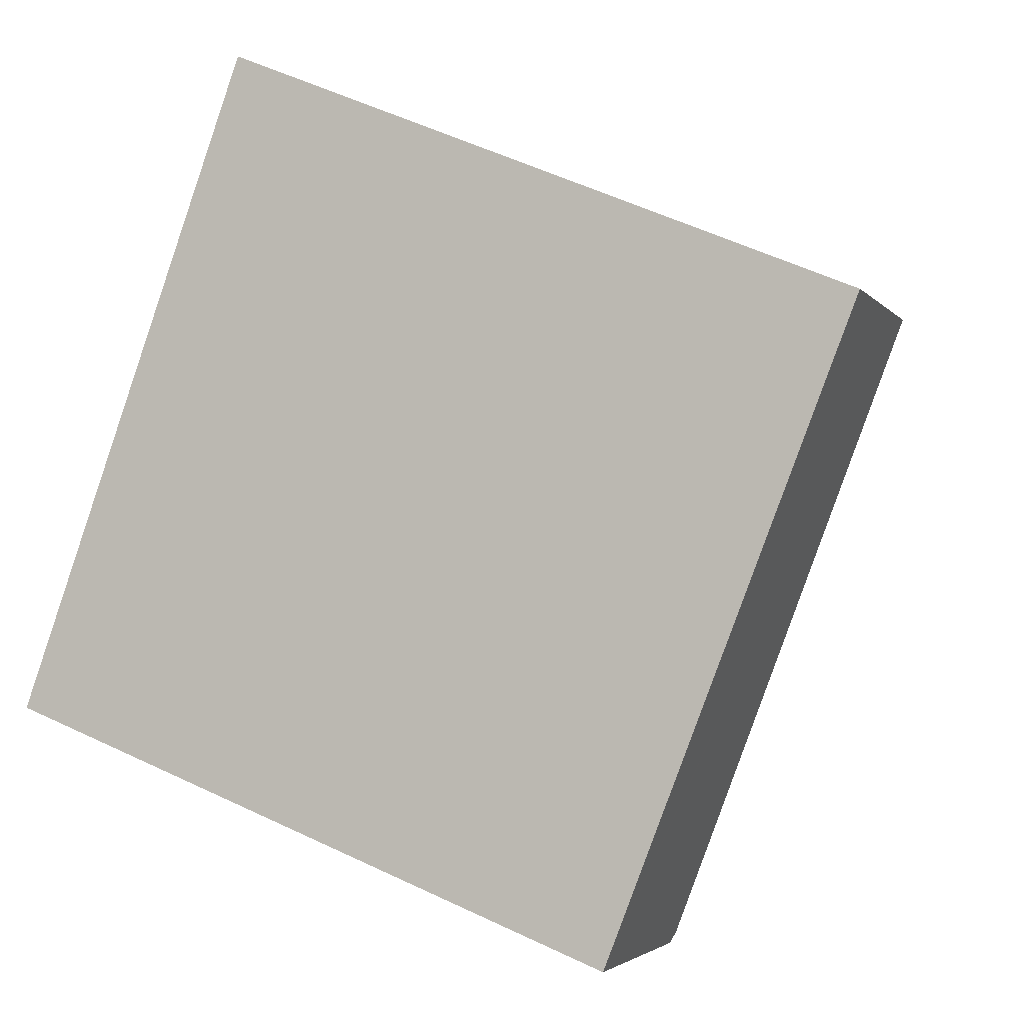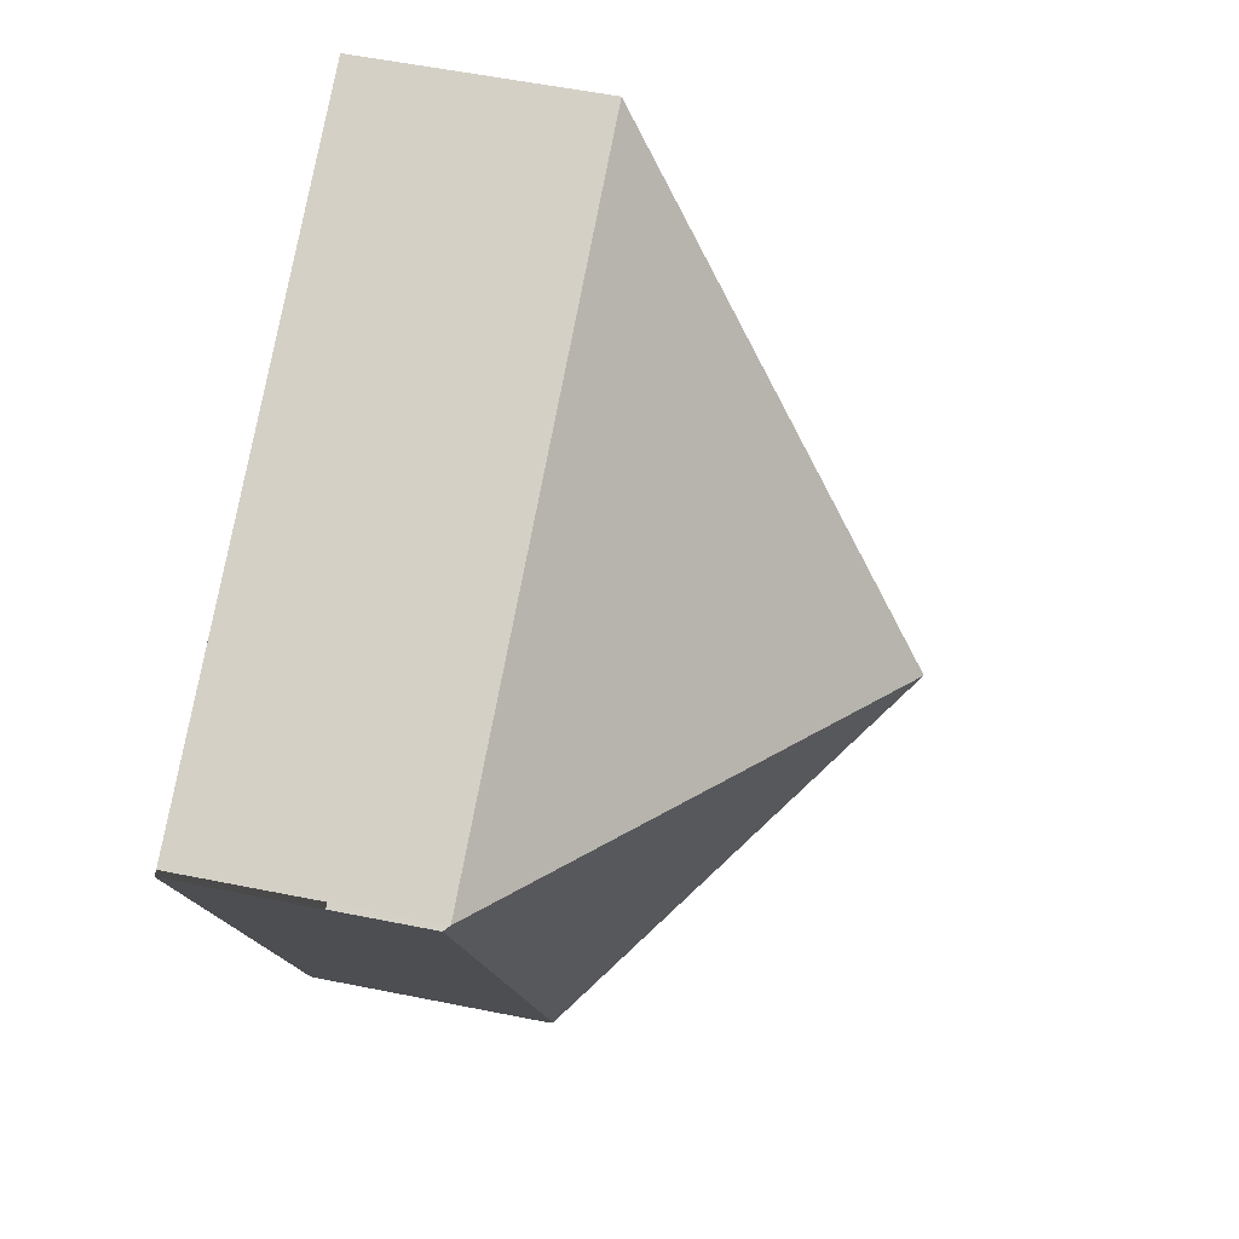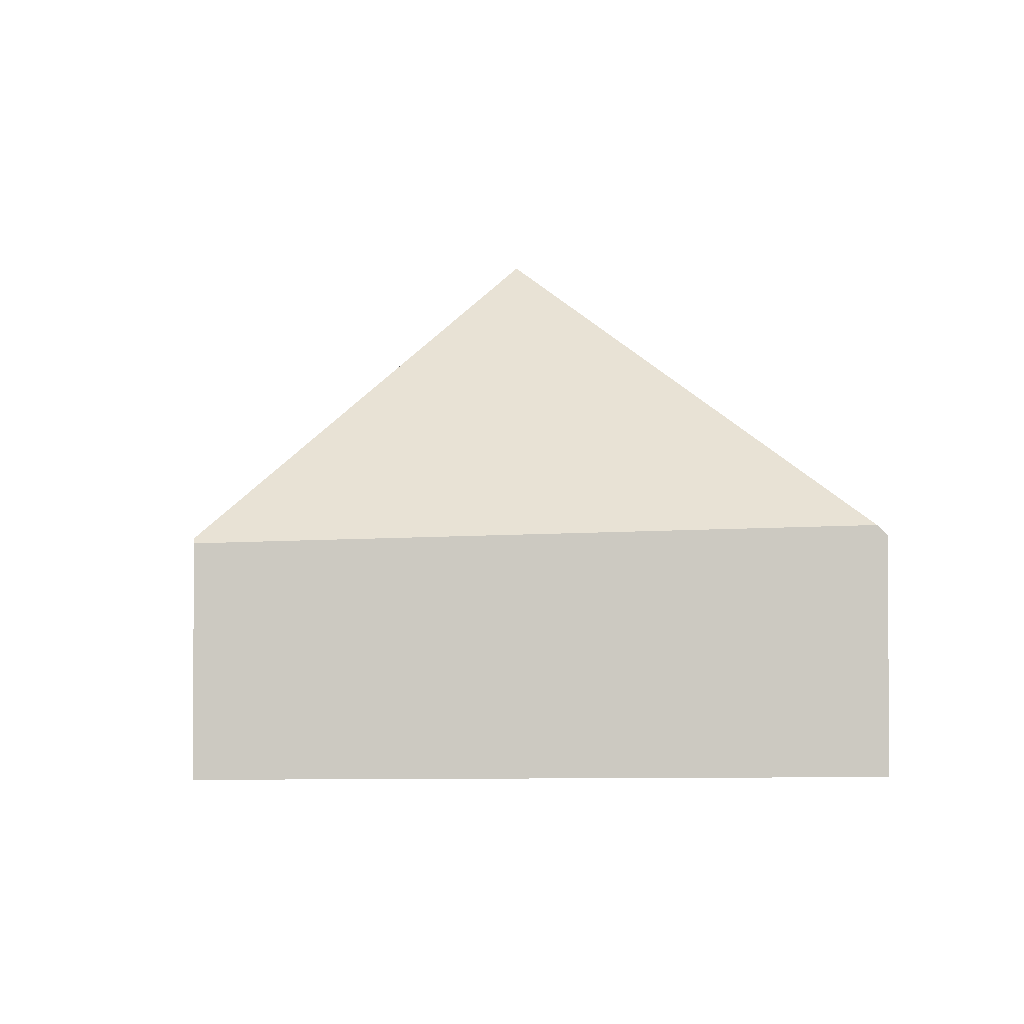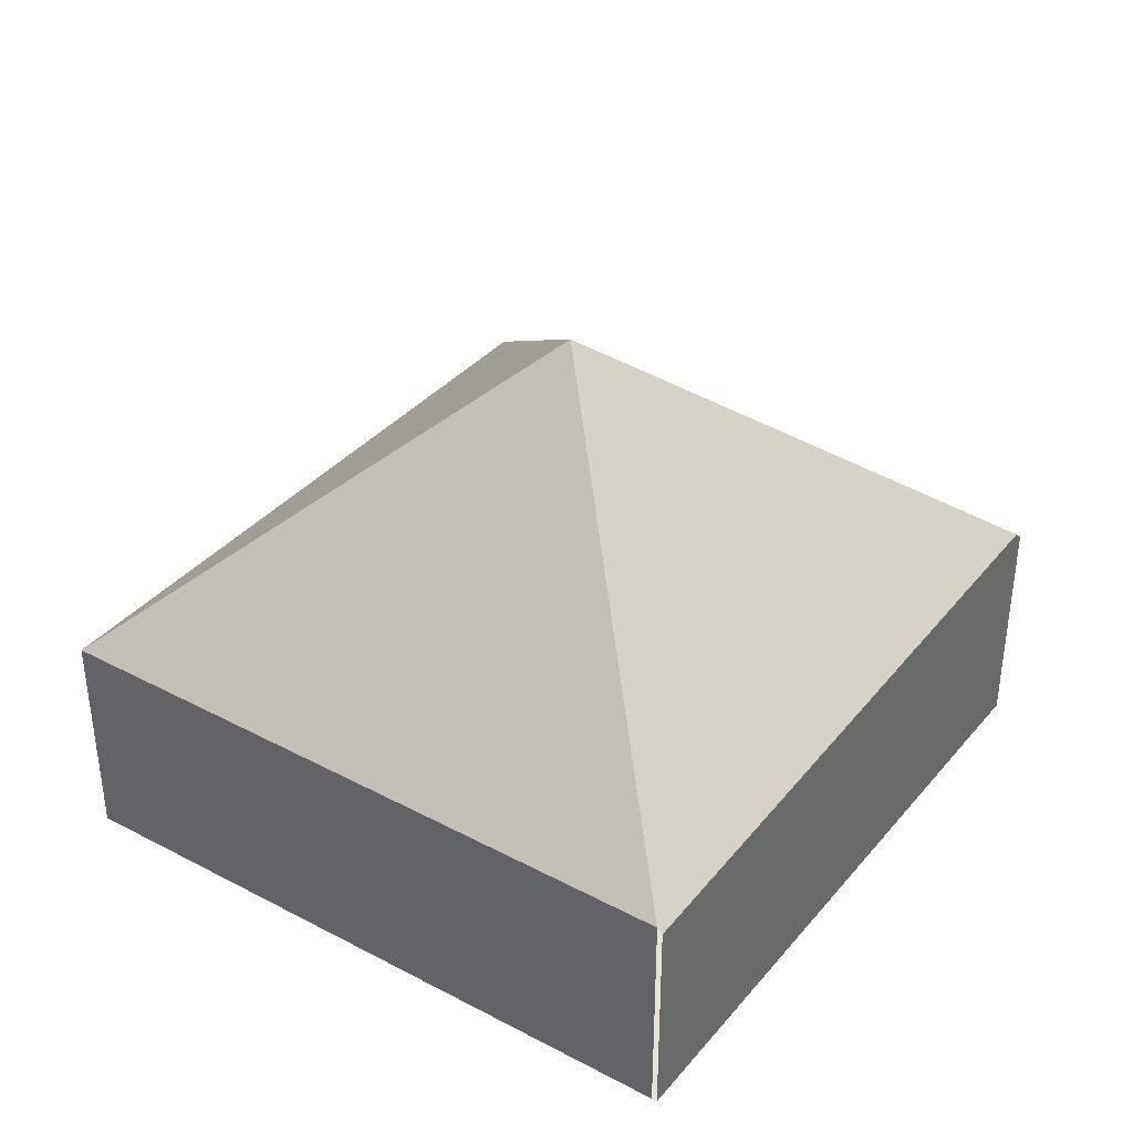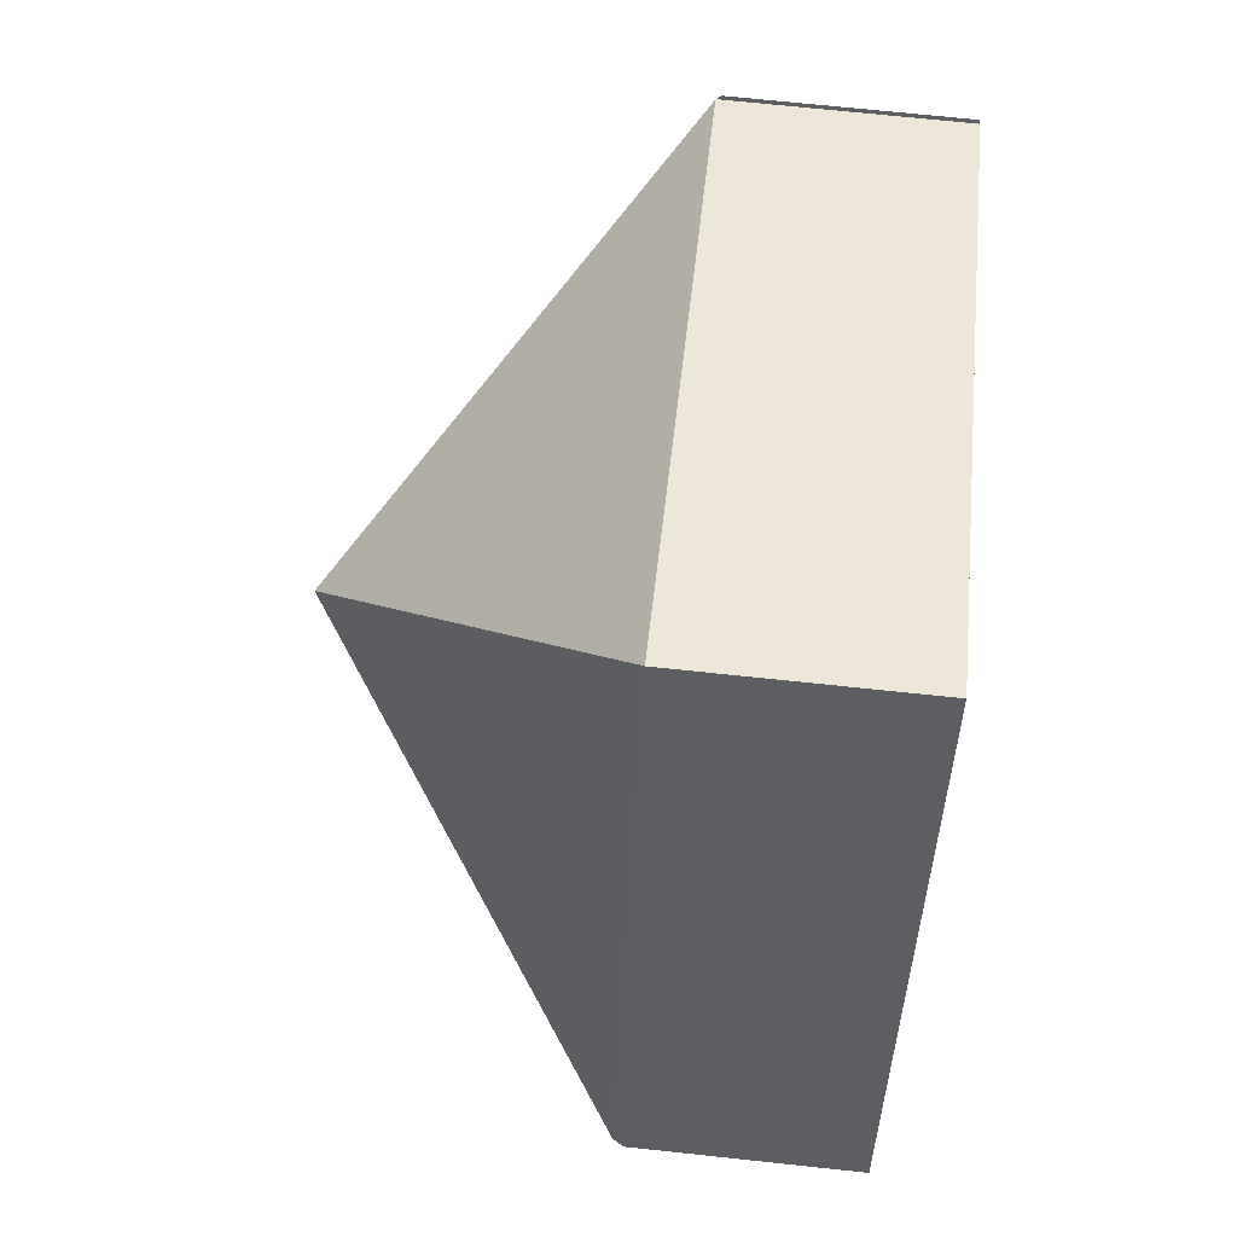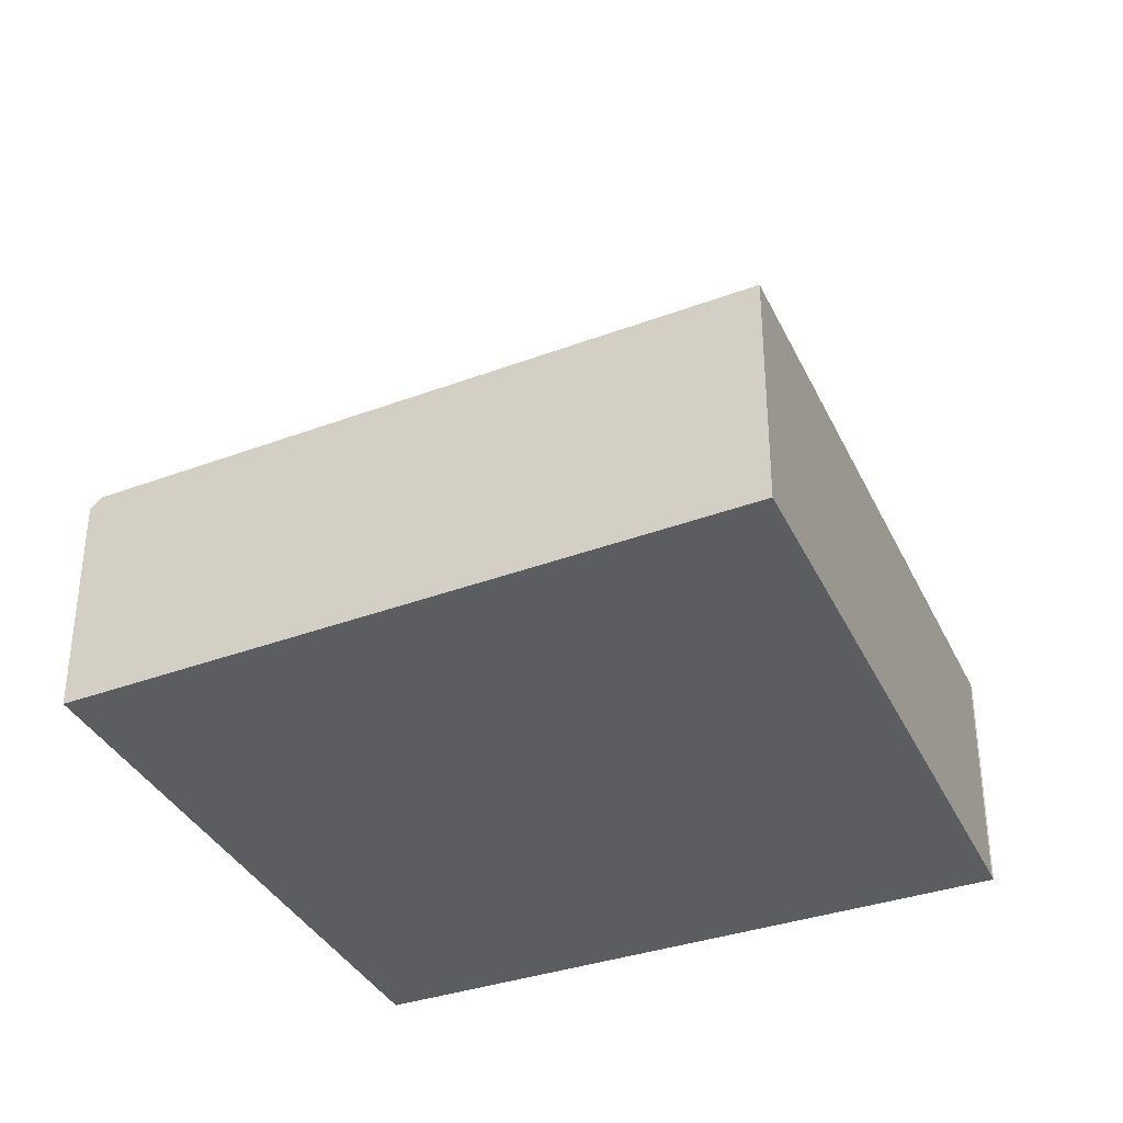
<metadata>
{"format":"obj","ext":"obj","renderer":"f3d","projection":"perspective","resolution":1024,"background":"white","views":[{"elev":-3.1,"azim":18.9,"up":"+Z"},{"elev":55.7,"azim":102.0,"up":"+Z"},{"elev":-2.5,"azim":108.0,"up":"+Y"},{"elev":39.0,"azim":56.5,"up":"+Y"},{"elev":69.9,"azim":-83.9,"up":"+Z"},{"elev":-36.4,"azim":-44.3,"up":"+Y"}]}
</metadata>
<code>
v  0 1.352 8.279e-17
v  3.756 1.501 -1.409
v  3.733 1.442 -1.468
v  2.612 3.324 1.225
v  0.024 1.417 0.067
v  5.234 1.384 2.37
v  5.202 1.416 2.383
v  1.416 1.417 3.98
v  3.733 8.989e-17 -1.468
v  0 0 0
v  1.416 -2.437e-16 3.98
v  0.024 -4.103e-18 0.067
v  5.202 -1.459e-16 2.383
v  3.756 8.628e-17 -1.409
v  5.234 -1.451e-16 2.37
g defaultobject
f 1 2 3
f 2 1 4
f 4 1 5
f 4 6 2
f 6 4 7
f 4 5 8
f 4 8 7
f 9 1 3
f 1 9 10
f 1 8 5
f 8 1 10
f 8 10 11
f 11 10 12
f 11 7 8
f 7 11 13
f 2 9 3
f 9 2 6
f 9 6 14
f 14 6 15
f 12 13 11
f 13 12 10
f 13 10 9
f 13 9 14
f 13 14 15

</code>
